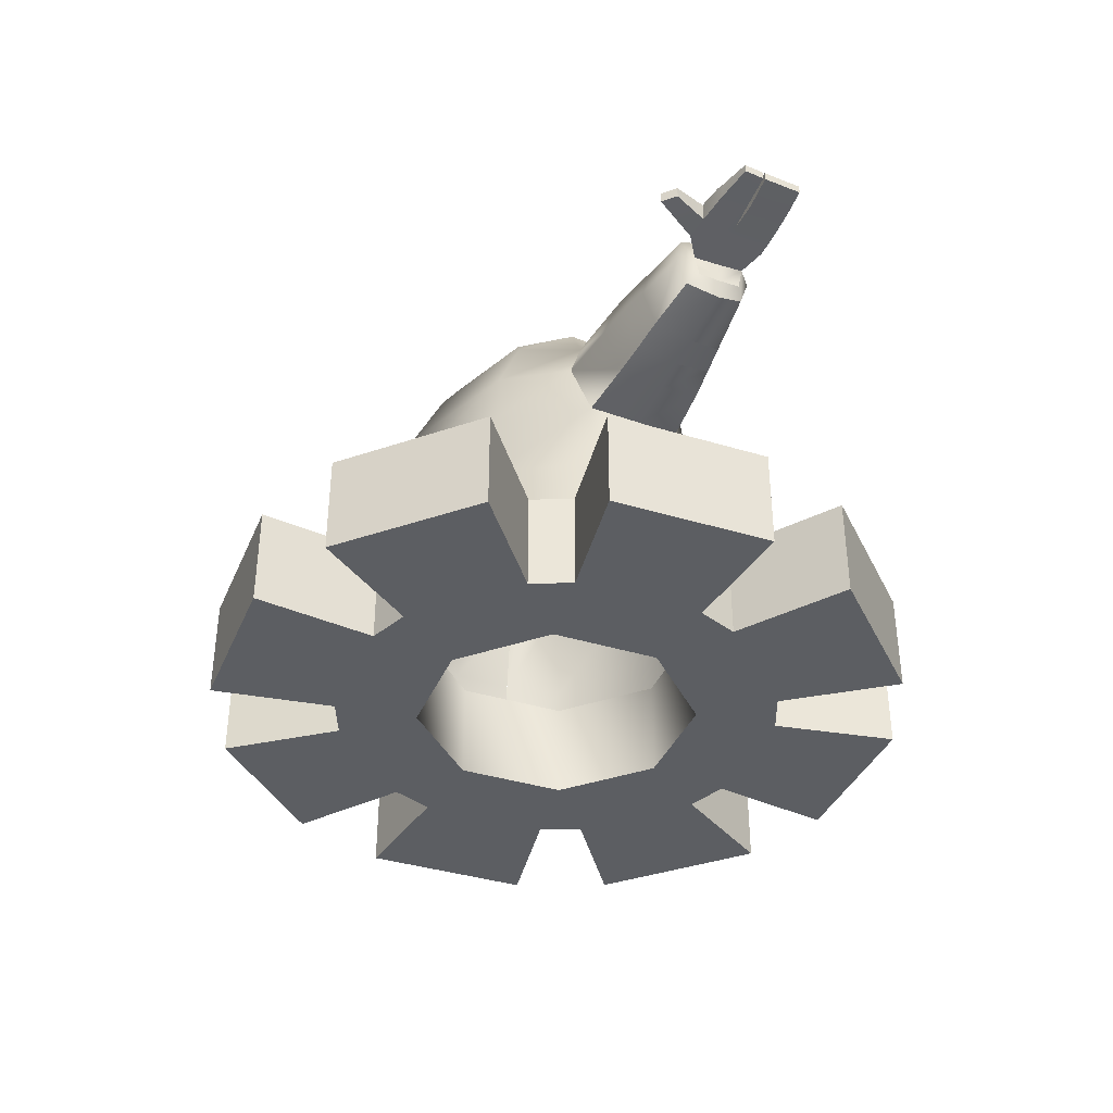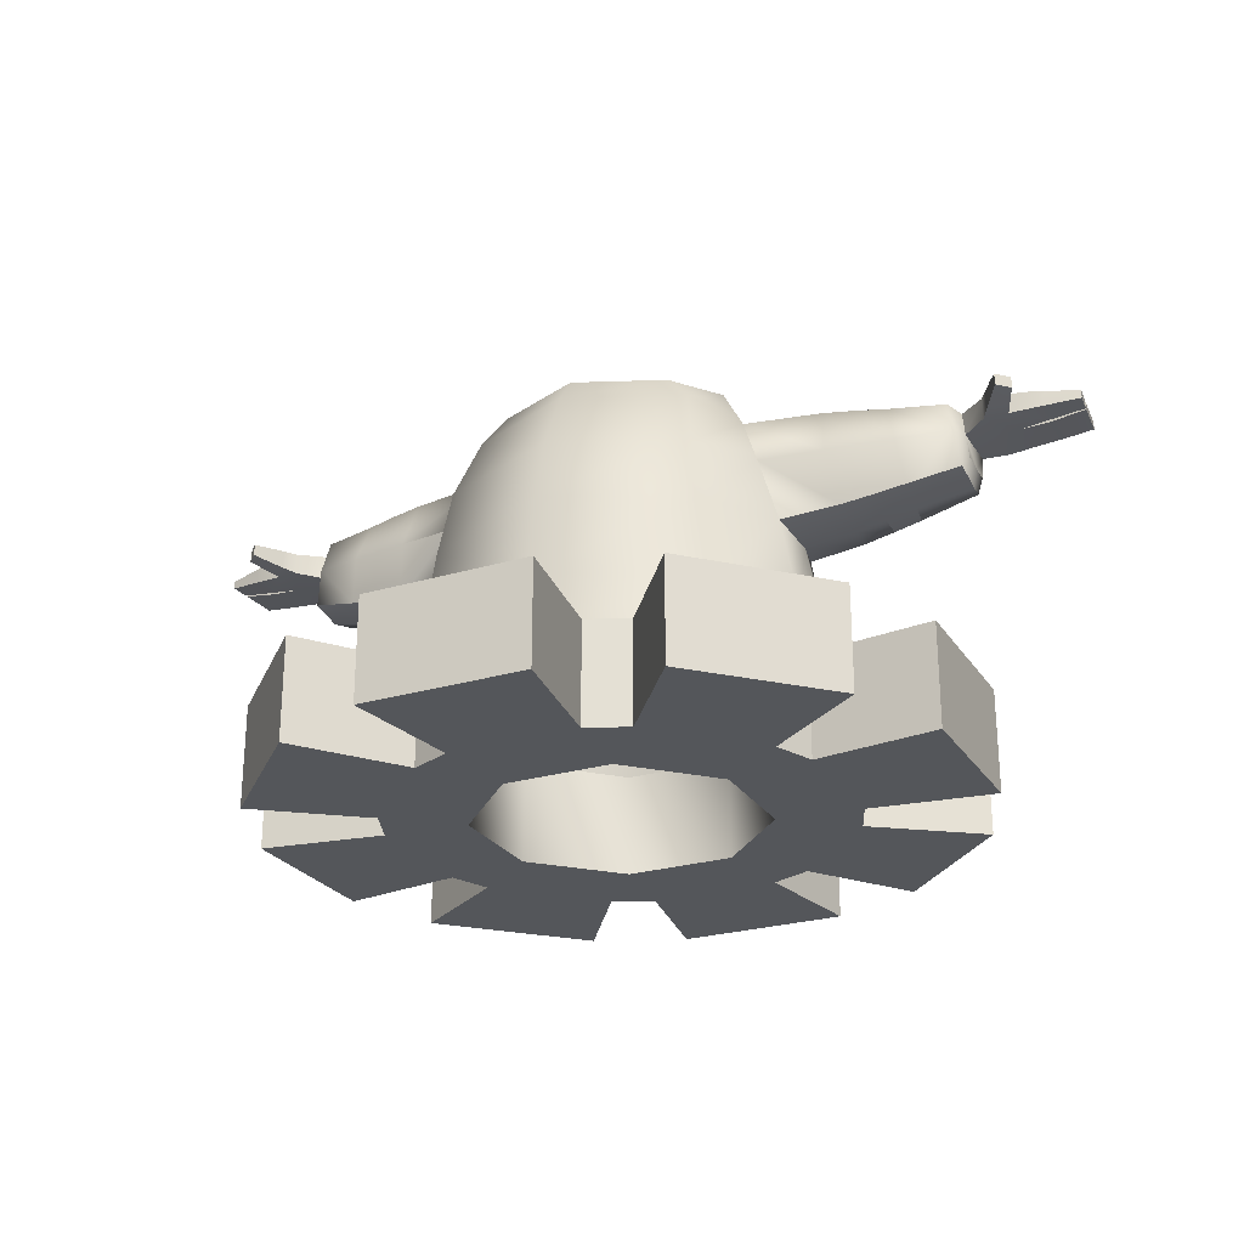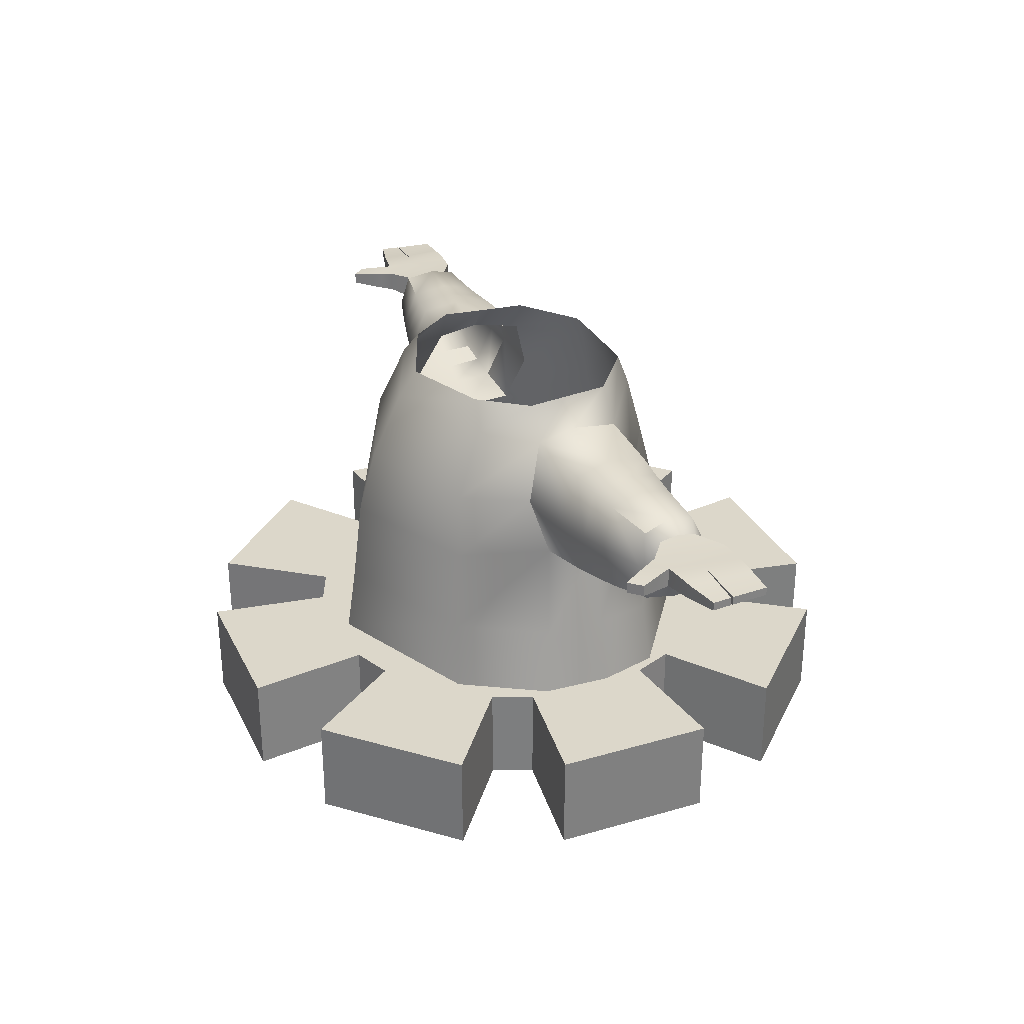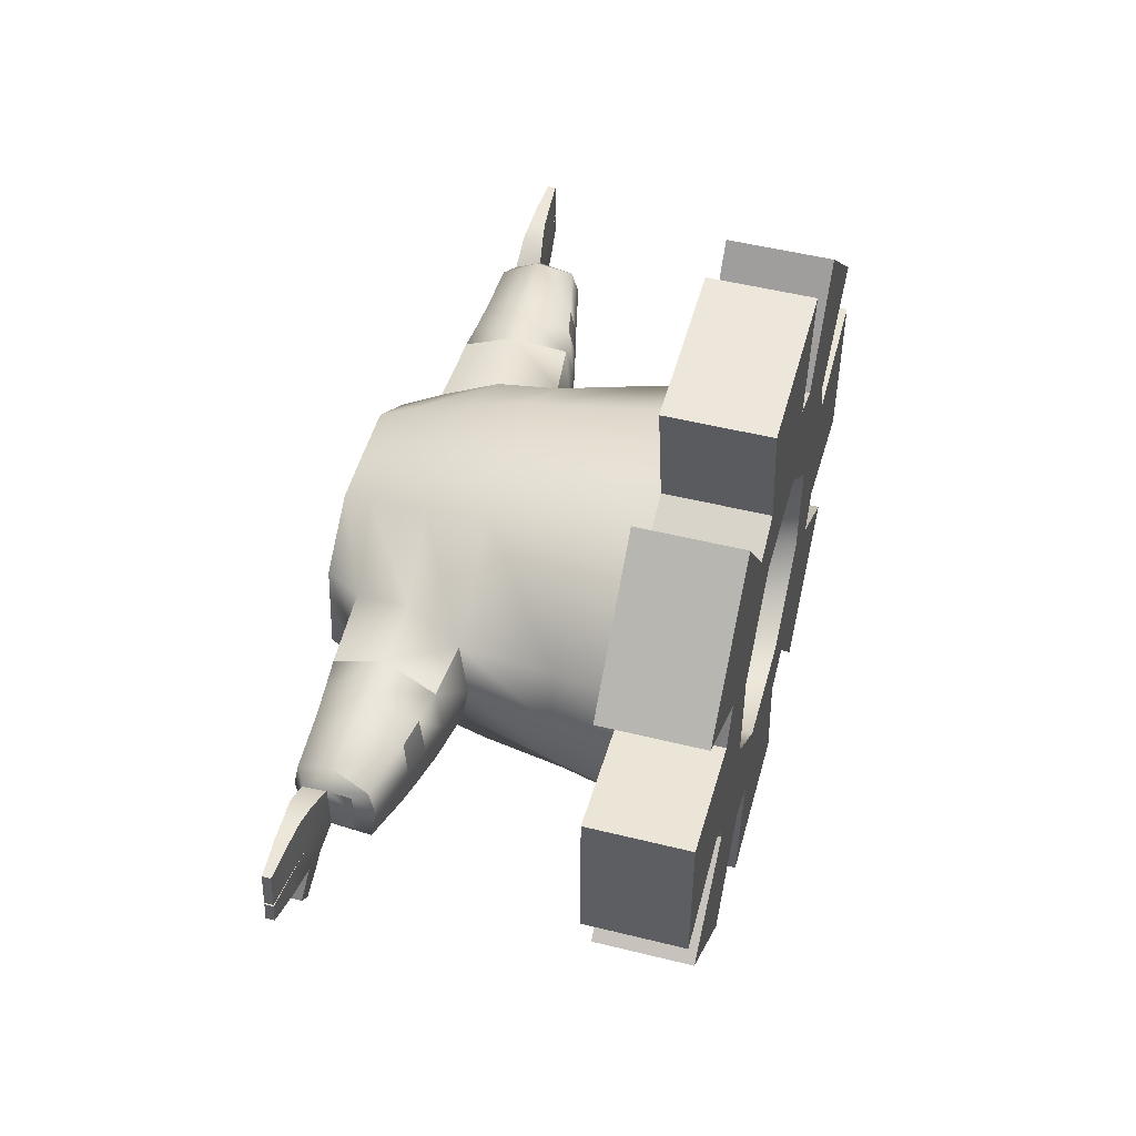
<metadata>
{"format":"obj","ext":"obj","renderer":"f3d","projection":"perspective","resolution":1024,"background":"white","views":[{"elev":-37.9,"azim":68.3,"up":"+Z"},{"elev":-25.6,"azim":25.2,"up":"+Z"},{"elev":30.7,"azim":66.9,"up":"+Z"},{"elev":50.5,"azim":105.2,"up":"+Y"}]}
</metadata>
<code>
v -2.953 1.566 16.11
v -2.672 1.235 17.21
v -1.198 2.261 17.38
v -1.398 2.516 16.23
v -0.01728 2.265 17.39
v -0.01728 2.546 16.23
v -3.736 1.541 13.11
v -3.948 1.659 11.8
v -4.279 0.4331 11.8
v -4.008 0.3815 13.16
v -1.651 3.015 13.16
v -1.787 3.191 11.8
v -0.01728 3.002 13.16
v -0.01728 3.191 11.8
v -3.408 1.279 15.01
v -1.486 2.794 15.04
v -0.01728 2.766 15.04
v -1.093 2.072 17.93
v -0.01728 2.089 17.93
v -2.774 0.2303 17.38
v -2.363 0.233 17.93
v -2.26 1.157 17.93
v -3.661 0.3281 14.8
v 2.921 1.568 16.11
v 1.364 2.516 16.23
v 1.164 2.26 17.38
v 2.641 1.233 17.21
v 3.702 1.542 13.12
v 3.974 0.3839 13.16
v 4.244 0.4331 11.8
v 3.913 1.659 11.8
v 1.753 3.191 11.8
v 1.616 3.016 13.16
v 3.376 1.284 15.01
v 1.452 2.795 15.04
v 1.059 2.072 17.93
v 2.743 0.2277 17.38
v 2.225 1.157 17.93
v 2.328 0.233 17.93
v 3.629 0.3345 14.8
v -0.01728 -3.315 16.09
v -0.01728 -2.685 17.38
v -2.208 -1.735 17.38
v -2.494 -2.267 16.09
v -2.84 -0.5914 17.21
v -3.273 -0.9852 16.12
v -0.01728 -4.087 11.8
v -0.01728 -3.884 13.16
v -2.934 -2.524 13.16
v -3.206 -2.645 11.8
v -3.941 -0.8237 13.14
v -4.218 -0.9594 11.8
v -0.01728 -3.681 14.8
v -2.725 -2.402 14.8
v -3.541 -0.6586 14.98
v -1.729 -1.587 17.93
v -2.466 -0.6146 17.93
v -0.01728 -2.282 17.93
v -2.774 0.2303 17.38
v -4.008 0.381 13.16
v 2.46 -2.266 16.09
v 2.173 -1.735 17.38
v 3.242 -0.9836 16.12
v 2.809 -0.5937 17.21
v 3.172 -2.645 11.8
v 2.9 -2.523 13.16
v 4.183 -0.9594 11.8
v 3.906 -0.8218 13.14
v 2.69 -2.4 14.8
v 3.509 -0.6528 14.97
v 2.432 -0.6146 17.93
v 1.694 -1.587 17.93
v 8.405 0.664 16.54
v 8.412 1.433 16.56
v 9.018 1.418 16.62
v 9.075 0.6591 16.62
v 7.83 0.605 16.48
v 7.831 1.417 16.51
v 8.091 -0.7278 16.58
v 7.851 -0.9757 16.58
v 7.94 -0.3642 16.52
v 7.627 -0.5947 16.51
v 7.361 -0.1412 16.44
v 7.817 -0.06266 16.48
v 7.514 -0.4066 16.48
v 8.414 0.04622 16.54
v 8.403 0.6087 16.55
v 9.078 0.6178 16.62
v 9.117 0.2247 16.63
v 7.41 1.364 16.44
v 7.391 0.5987 16.41
v 6.92 0.6794 16.36
v 6.931 1.168 16.36
v 6.921 0.1515 16.36
v 9.016 1.419 16.78
v 9.073 0.6601 16.79
v 8.462 1.427 16.81
v 8.465 0.6377 16.83
v 7.981 1.425 16.82
v 7.983 0.6088 16.86
v 8.331 0.6281 16.85
v 8.328 1.43 16.82
v 7.813 -0.06079 16.88
v 7.51 -0.4045 16.85
v 7.605 -0.5737 16.84
v 7.872 -0.2154 16.86
v 6.848 0.2435 16.86
v 7.356 -0.1389 16.86
v 7.848 -0.9744 16.8
v 7.707 -0.7477 16.83
v 8.088 -0.7265 16.81
v 9.115 0.2257 16.8
v 8.473 0.06008 16.84
v 7.404 1.367 16.84
v 6.844 1.002 16.86
v 7.827 1.419 16.82
v 7.977 -0.03796 16.88
v 7.964 -0.4215 16.84
v 7.826 0.6072 16.86
v 9.076 0.6188 16.79
v 8.466 0.6109 16.83
v 8.332 0.61 16.85
v 8.336 0.02425 16.86
v 6.832 0.6579 16.92
v 6.931 1.168 16.36
v 6.92 0.6794 16.36
v 6.94 0.6744 15.88
v 6.915 1.089 15.91
v 6.921 0.1515 16.36
v 6.95 0.223 15.91
v 4.246 0.3194 17.32
v 4.199 1.191 17.16
v 3.242 -0.9835 16.12
v 4.478 -0.768 16.16
v 4.347 -0.4143 17.16
v 4.472 1.249 15.13
v 4.578 0.4163 14.98
v 4.244 1.593 16.15
v 6.52 1.103 17.04
v 6.534 0.5942 17.14
v 6.832 0.6579 16.92
v 6.844 1.002 16.86
v 6.644 0.008652 17
v 6.736 -0.1598 16.34
v 6.848 0.2435 16.86
v 6.86 0.6619 15.51
v 6.8 1.168 15.63
v 6.916 1.089 15.91
v 6.94 0.6744 15.88
v 6.631 1.428 16.32
v 4.644 -0.461 15.13
v 6.87 -0.02377 15.63
v 6.95 0.223 15.91
v 4.968 -0.3234 17.11
v 5.13 -0.61 16.21
v 5.738 -0.4491 16.25
v 5.556 -0.2074 17.05
v 4.808 1.153 17.11
v 4.866 0.411 17.26
v 5.468 0.5026 17.2
v 5.438 1.121 17.08
v 4.913 1.552 16.2
v 5.533 1.509 16.23
v 5.104 1.222 15.24
v 5.657 1.195 15.35
v 5.193 0.4816 15.12
v 5.781 0.5528 15.26
v 5.29 -0.35 15.25
v 5.871 -0.2506 15.38
v -2.672 1.236 17.21
v -4.198 1.193 17.16
v -4.246 0.322 17.32
v -2.774 0.2301 17.38
v -4.346 -0.4122 17.16
v -4.478 -0.7695 16.17
v -4.579 0.4106 14.98
v -4.473 1.244 15.12
v -2.952 1.566 16.11
v -4.244 1.592 16.14
v -6.522 1.105 17.04
v -6.847 1.002 16.86
v -6.835 0.6579 16.92
v -6.536 0.5962 17.14
v -6.646 0.01018 17
v -6.85 0.2435 16.86
v -6.919 0.1515 16.36
v -6.734 -0.1603 16.34
v -6.855 0.6589 15.51
v -6.938 0.6729 15.88
v -6.912 1.088 15.91
v -6.795 1.166 15.63
v -6.631 1.427 16.31
v -6.929 1.168 16.36
v -4.644 -0.4662 15.13
v -6.947 0.221 15.91
v -6.866 -0.02664 15.63
v -4.968 -0.3215 17.11
v -5.556 -0.2057 17.06
v -5.738 -0.4503 16.25
v -5.13 -0.6114 16.21
v -4.808 1.154 17.11
v -5.438 1.122 17.07
v -5.468 0.5048 17.2
v -4.866 0.4134 17.26
v -4.913 1.551 16.19
v -5.534 1.508 16.22
v -5.105 1.217 15.24
v -5.657 1.191 15.35
v -5.193 0.4763 15.12
v -5.782 0.5481 15.26
v -5.871 -0.2549 15.38
v -5.29 -0.3548 15.26
v -6.912 1.088 15.91
v -6.938 0.6723 15.88
v -6.918 0.6794 16.36
v -6.947 0.2215 15.91
v -8.404 0.664 16.52
v -9.075 0.6591 16.61
v -9.018 1.418 16.6
v -8.412 1.433 16.55
v -7.829 0.605 16.47
v -7.83 1.417 16.5
v -8.091 -0.7278 16.57
v -7.939 -0.3642 16.52
v -7.851 -0.9757 16.57
v -7.626 -0.5947 16.5
v -7.36 -0.1412 16.43
v -7.513 -0.4066 16.47
v -7.816 -0.06266 16.47
v -8.413 0.04621 16.53
v -9.117 0.2247 16.61
v -9.079 0.6178 16.61
v -8.402 0.6087 16.53
v -7.408 1.364 16.43
v -6.929 1.168 16.36
v -6.918 0.6794 16.36
v -7.39 0.5987 16.4
v -9.074 0.6601 16.77
v -9.017 1.419 16.77
v -8.464 1.427 16.79
v -8.467 0.6377 16.81
v -7.983 1.425 16.81
v -8.33 1.43 16.81
v -7.986 0.6088 16.85
v -8.333 0.628 16.83
v -7.815 -0.0608 16.87
v -7.875 -0.2154 16.85
v -7.607 -0.5737 16.83
v -7.512 -0.4045 16.84
v -6.85 0.2435 16.86
v -7.358 -0.1389 16.86
v -7.709 -0.7477 16.82
v -7.85 -0.9744 16.8
v -8.09 -0.7265 16.8
v -8.475 0.06008 16.83
v -9.117 0.2257 16.78
v -7.407 1.367 16.84
v -6.847 1.002 16.86
v -7.829 1.419 16.81
v -7.979 -0.03797 16.87
v -7.966 -0.4215 16.83
v -7.828 0.6072 16.85
v -9.078 0.6188 16.77
v -8.468 0.6109 16.81
v -8.334 0.61 16.83
v -8.338 0.02425 16.85
v -6.835 0.6579 16.92
v -2.618 -1.078 9.806
v -2.605 1.076 9.806
v -2.618 -1.078 11.82
v -2.605 1.076 11.82
v -1.072 2.589 9.806
v -1.072 2.589 11.82
v 1.081 2.575 9.806
v 1.081 2.575 11.82
v 2.594 1.043 9.806
v 2.594 1.043 11.82
v 2.581 -1.111 9.806
v 2.581 -1.111 11.82
v 1.048 -2.624 9.806
v 1.048 -2.624 11.82
v -1.105 -2.61 9.806
v -1.105 -2.61 11.82
v 3.577 5.905 9.806
v 5.956 3.497 9.806
v 2.112 3.888 9.806
v 3.92 2.057 9.806
v -5.979 3.528 9.806
v -3.482 5.994 9.806
v -3.918 2.107 9.806
v -2.087 3.915 9.806
v -1.678 6.709 9.806
v 1.739 6.687 9.806
v -1.272 4.247 9.806
v 1.301 4.23 9.806
v 6.714 1.555 9.806
v 6.693 -1.675 9.806
v 4.252 1.242 9.806
v 4.236 -1.331 9.806
v 5.867 -3.65 9.806
v 3.546 -5.941 9.806
v 3.894 -2.142 9.806
v 2.063 -3.95 9.806
v 1.583 -6.743 9.806
v -1.691 -6.722 9.806
v 1.248 -4.281 9.806
v -1.325 -4.265 9.806
v -3.642 -5.898 9.806
v -5.938 -3.573 9.806
v -2.136 -3.923 9.806
v -3.944 -2.092 9.806
v -6.738 -1.646 9.806
v -6.717 1.696 9.806
v -4.276 -1.277 9.806
v -4.26 1.296 9.806
v 5.956 3.497 11.82
v 3.577 5.905 11.82
v 3.92 2.057 11.82
v 2.112 3.888 11.82
v 1.739 6.687 11.82
v -1.678 6.709 11.82
v 1.301 4.23 11.82
v -1.272 4.247 11.82
v -3.482 5.994 11.82
v -5.979 3.528 11.82
v -2.087 3.915 11.82
v -3.918 2.107 11.82
v -1.691 -6.722 11.82
v 1.583 -6.743 11.82
v -1.325 -4.265 11.82
v 1.248 -4.281 11.82
v 3.546 -5.941 11.82
v 5.867 -3.65 11.82
v 2.063 -3.95 11.82
v 3.894 -2.142 11.82
v 6.693 -1.675 11.82
v 6.713 1.555 11.82
v 4.236 -1.331 11.82
v 4.252 1.242 11.82
v -6.717 1.696 11.82
v -6.738 -1.646 11.82
v -4.26 1.296 11.82
v -4.276 -1.277 11.82
v -5.938 -3.573 11.82
v -3.642 -5.898 11.82
v -3.944 -2.092 11.82
v -2.136 -3.923 11.82
g bossBody body boss_GRP bossCog_torso
f 1 2 3 4
f 4 3 5 6
f 7 8 9 10
f 8 7 11 12
f 12 11 13 14
f 15 1 4 16
f 16 4 6 17
f 3 18 19 5
f 20 21 22 2
f 2 22 18 3
f 11 16 17 13
f 7 15 16 11
f 15 7 10 23
f 24 25 26 27
f 25 6 5 26
f 28 29 30 31
f 31 32 33 28
f 32 14 13 33
f 34 35 25 24
f 35 17 6 25
f 26 5 19 36
f 37 27 38 39
f 27 26 36 38
f 33 13 17 35
f 28 33 35 34
f 34 40 29 28
f 41 42 43 44
f 44 43 45 46
f 47 48 49 50
f 50 49 51 52
f 53 41 44 54
f 54 44 46 55
f 43 56 57 45
f 42 58 56 43
f 45 57 21 59
f 9 52 51 60
f 51 55 23 60
f 49 54 55 51
f 48 53 54 49
f 41 61 62 42
f 61 63 64 62
f 47 65 66 48
f 65 67 68 66
f 53 69 61 41
f 69 70 63 61
f 62 64 71 72
f 42 62 72 58
f 64 37 39 71
f 30 29 68 67
f 68 29 40 70
f 66 68 70 69
f 48 66 69 53
g lft_hand lft_arm body boss_GRP bossCog_torso
f 73 74 75 76
f 77 78 74 73
f 79 80 81
f 82 81 80
f 83 84 85
f 86 87 88 89
f 84 77 87 86
f 90 91 92 93
f 81 82 85 84
f 77 84 83 91 90 78
f 94 92 91 83
f 76 75 95 96
f 75 74 97 95
f 97 98 96 95
f 99 100 101 102
f 74 78 99 102
f 73 101 100 77
f 96 98 73 76
f 103 104 105 106
f 107 94 108
f 94 83 108
f 80 109 110 82
f 80 79 111 109
f 106 84 103
f 86 89 112 113
f 114 90 93 115
f 116 78 90 114
f 84 117 103
f 79 81 118 111
f 119 103 117 100
f 120 121 113 112
f 114 108 103 119 116
f 83 85 104 108
f 118 110 109 111
f 89 88 120 112
f 119 100 77
f 121 120 88 87
f 106 105 110 118
f 81 106 118
f 122 123 113 121
f 87 122 121
f 123 86 113
f 102 101 98 97
f 98 101 73
f 116 119 100 99
f 77 100 119
f 99 78 116
f 100 117 123 122
f 77 100 122 87
f 117 84 86 123
f 74 102 97
f 82 105 104 85
f 82 110 105
f 103 108 104
f 81 84 106
f 107 108 114 115 124
g lft_sleeve lft_arm body boss_GRP bossCog_torso
f 125 126 127 128
f 127 126 129 130
f 27 37 131 132
f 64 133 134 135
f 40 34 136 137
f 24 27 132 138
f 139 140 141 142
f 143 144 129 145
f 146 147 148 149
f 150 139 142 125
f 147 150 125 148
f 34 24 138 136
f 151 134 133 70
f 129 144 152 153
f 154 155 156 157
f 158 159 160 161
f 162 158 161 163
f 164 162 163 165
f 166 164 165 167
f 156 155 168 169
f 163 161 139 150
f 165 163 150 147
f 167 165 147 146
f 144 156 169 152
f 157 156 144 143
f 161 160 140 139
f 138 132 158 162
f 136 138 162 164
f 137 136 164 166
f 168 155 134 151
f 135 134 155 154
f 132 131 159 158
f 131 37 64 135
f 159 131 135 154
f 160 159 154 157
f 140 160 157 143
f 141 140 143 145
f 152 146 149 153
f 169 167 146 152
f 168 166 167 169
f 151 137 166 168
f 70 40 137 151
g rt_sleeve rt_arm body boss_GRP bossCog_torso
f 170 171 172 173
f 45 174 175 46
f 23 176 177 15
f 178 179 171 170
f 180 181 182 183
f 184 185 186 187
f 188 189 190 191
f 192 193 181 180
f 191 190 193 192
f 15 177 179 178
f 194 55 46 175
f 186 195 196 187
f 197 198 199 200
f 201 202 203 204
f 205 206 202 201
f 207 208 206 205
f 209 210 208 207
f 199 211 212 200
f 206 192 180 202
f 208 191 192 206
f 210 188 191 208
f 187 196 211 199
f 198 184 187 199
f 202 180 183 203
f 179 205 201 171
f 177 207 205 179
f 176 209 207 177
f 212 194 175 200
f 174 197 200 175
f 171 201 204 172
f 172 174 45 173
f 204 197 174 172
f 203 198 197 204
f 183 184 198 203
f 182 185 184 183
f 196 195 189 188
f 211 196 188 210
f 212 211 210 209
f 194 212 209 176
f 55 194 176 23
f 193 213 214 215
f 214 216 186 215
g rt_hand rt_arm body boss_GRP bossCog_torso
f 217 218 219 220
f 221 217 220 222
f 223 224 225
f 226 225 224
f 227 228 229
f 230 231 232 233
f 229 230 233 221
f 234 235 236 237
f 224 229 228 226
f 221 222 234 237 227 229
f 186 227 237 236
f 218 238 239 219
f 219 239 240 220
f 240 239 241
f 239 238 241
f 242 243 244
f 243 245 244
f 220 243 242 222
f 217 221 244 245
f 238 218 217 241
f 246 247 248 249
f 186 250 251 227
f 225 226 252 253
f 225 253 254 223
f 247 246 229
f 230 255 256 231
f 257 258 235 234
f 259 257 234 222
f 229 246 260
f 223 254 261 224
f 262 244 260 246
f 263 256 255 264
f 257 259 262 246 251
f 227 251 249 228
f 261 254 253 252
f 231 256 263 232
f 262 221 244
f 264 233 232 263
f 247 261 252 248
f 224 261 247
f 265 264 255 266
f 233 264 265
f 266 255 230
f 243 240 245
f 240 241 245
f 241 217 245
f 244 262 242
f 242 262 259
f 221 262 244
f 242 259 222
f 244 265 266 260
f 221 233 265 244
f 260 266 230 229
f 220 240 243
f 226 228 249 248
f 226 248 252
f 246 249 251
f 224 247 229
f 250 267 258 257 251
g gear8teeth boss_GRP bossCog_torso
f 268 269 270
f 269 271 270
f 269 272 271
f 272 273 271
f 272 274 273
f 274 275 273
f 274 276 275
f 276 277 275
f 276 278 277
f 278 279 277
f 278 280 279
f 280 281 279
f 280 282 281
f 282 283 281
f 282 268 283
f 268 270 283
f 284 285 286
f 285 287 286
f 288 289 290
f 289 291 290
f 292 293 294
f 293 295 294
f 296 297 298
f 297 299 298
f 300 301 302
f 301 303 302
f 304 305 306
f 305 307 306
f 308 309 310
f 309 311 310
f 312 313 314
f 313 315 314
f 295 286 294
f 286 287 294
f 287 298 294
f 298 274 294
f 274 298 276
f 274 272 294
f 294 272 291
f 298 299 276
f 276 299 278
f 299 302 278
f 302 303 278
f 278 303 280
f 303 306 280
f 306 307 280
f 280 307 282
f 307 310 282
f 310 311 282
f 282 311 268
f 311 314 268
f 314 315 268
f 268 315 269
f 315 290 269
f 290 291 269
f 272 269 291
f 316 317 318
f 317 319 318
f 320 321 322
f 321 323 322
f 324 325 326
f 325 327 326
f 328 329 330
f 329 331 330
f 332 333 334
f 333 335 334
f 336 337 338
f 337 339 338
f 340 341 342
f 341 343 342
f 344 345 346
f 345 347 346
f 331 334 330
f 334 335 330
f 335 338 330
f 338 339 279
f 279 339 277
f 339 318 277
f 318 319 277
f 277 319 275
f 319 322 275
f 322 323 275
f 275 323 273
f 323 326 273
f 326 327 273
f 273 327 271
f 327 342 271
f 342 343 271
f 271 343 270
f 343 346 270
f 346 347 270
f 270 347 283
f 347 330 283
f 283 330 281
f 330 338 281
f 338 279 281
f 294 291 323
f 291 326 323
f 292 294 321
f 294 323 321
f 293 292 320
f 292 321 320
f 295 293 322
f 293 320 322
f 290 315 327
f 315 342 327
f 288 290 325
f 290 327 325
f 289 288 324
f 288 325 324
f 291 289 326
f 289 324 326
f 314 311 343
f 311 346 343
f 312 314 341
f 314 343 341
f 313 312 340
f 312 341 340
f 315 313 342
f 313 340 342
f 310 307 347
f 307 330 347
f 308 310 345
f 310 347 345
f 309 308 344
f 308 345 344
f 311 309 346
f 309 344 346
f 306 303 331
f 303 334 331
f 304 306 329
f 306 331 329
f 305 304 328
f 304 329 328
f 307 305 330
f 305 328 330
f 302 299 335
f 299 338 335
f 300 302 333
f 302 335 333
f 301 300 332
f 300 333 332
f 303 301 334
f 301 332 334
f 298 287 339
f 287 318 339
f 296 298 337
f 298 339 337
f 297 296 336
f 296 337 336
f 299 297 338
f 297 336 338
f 286 295 319
f 295 322 319
f 284 286 317
f 286 319 317
f 285 284 316
f 284 317 316
f 287 285 318
f 285 316 318

</code>
